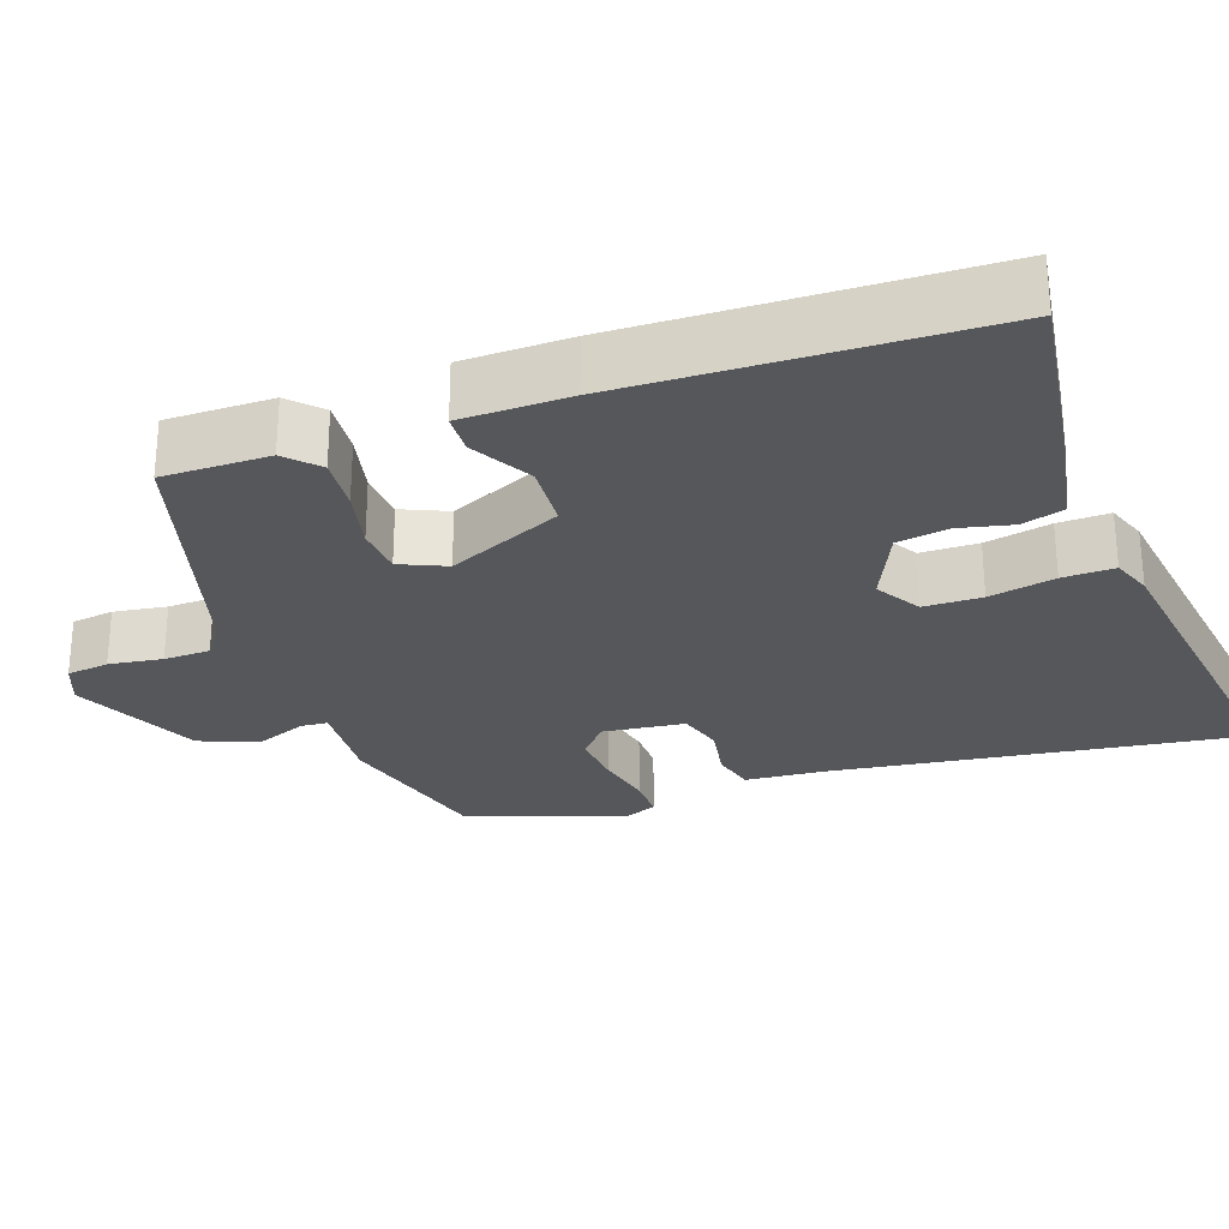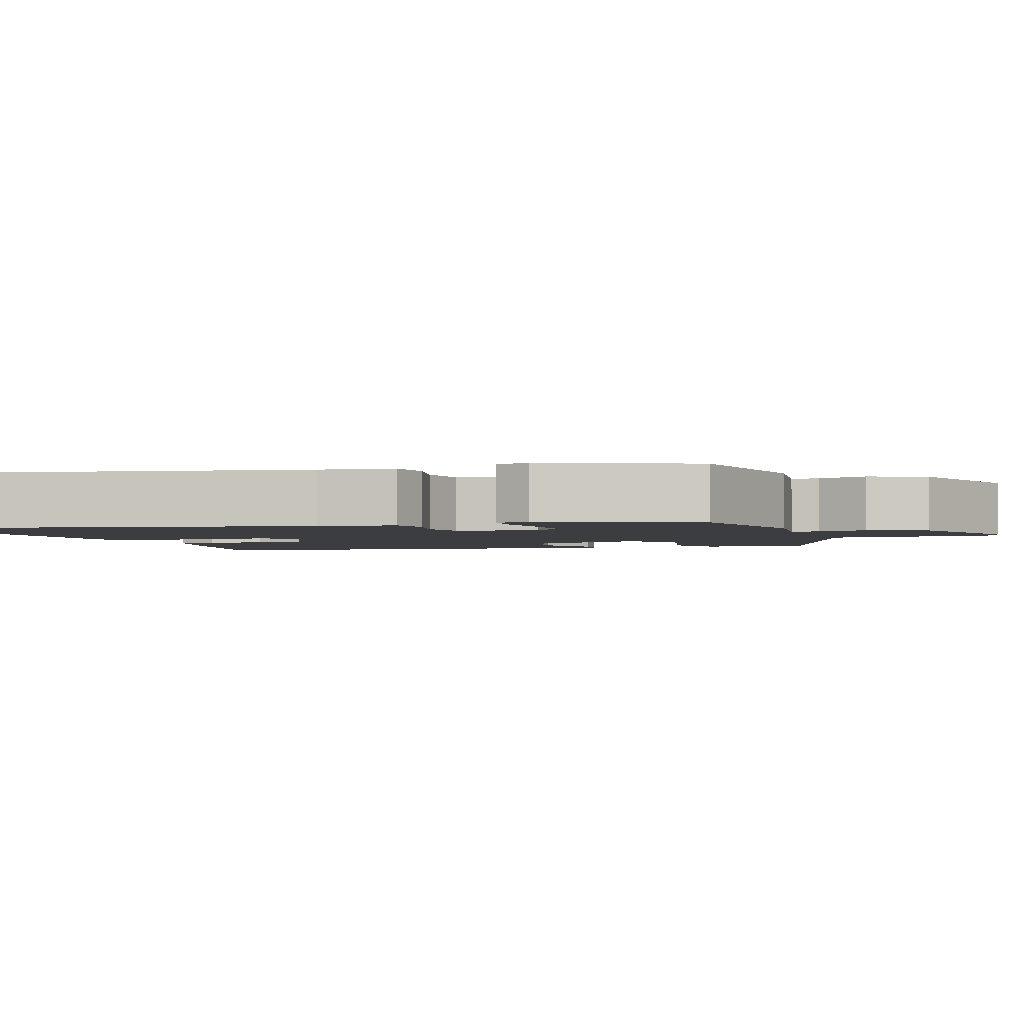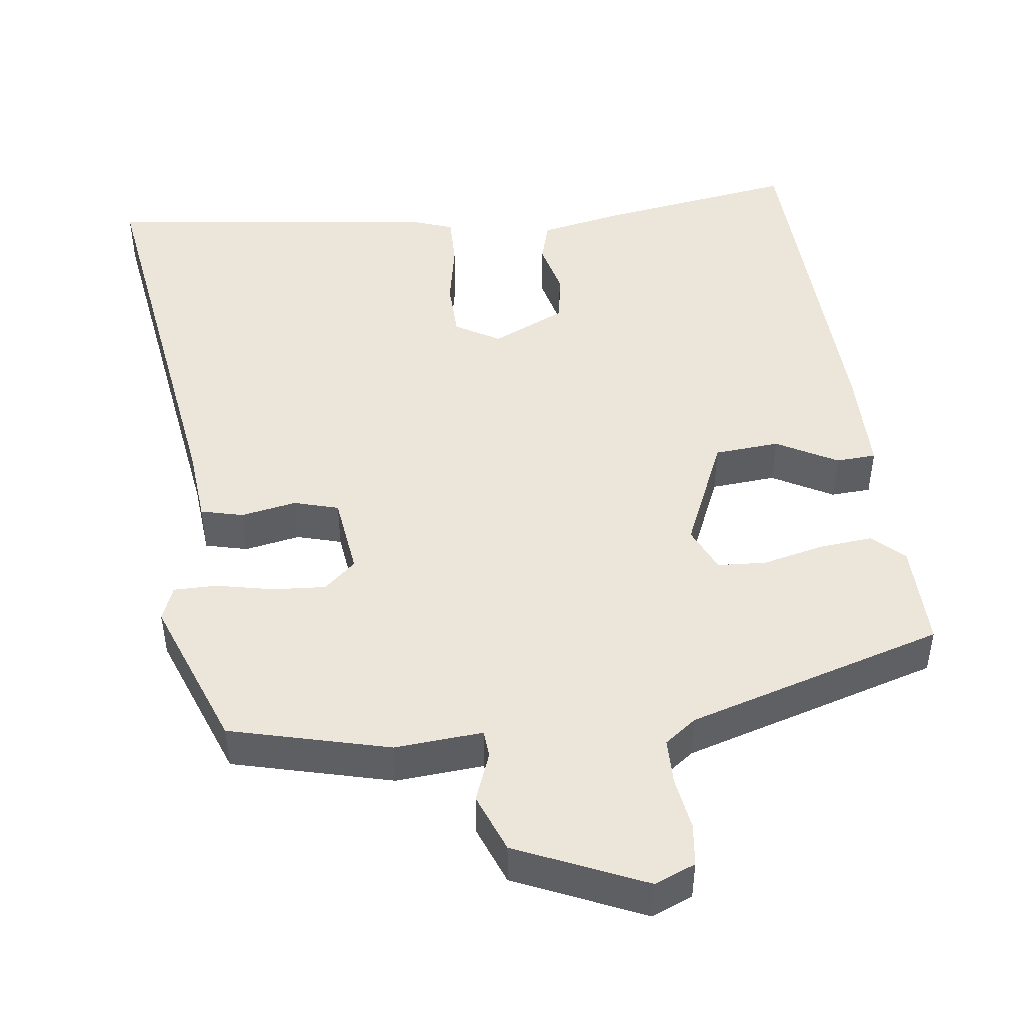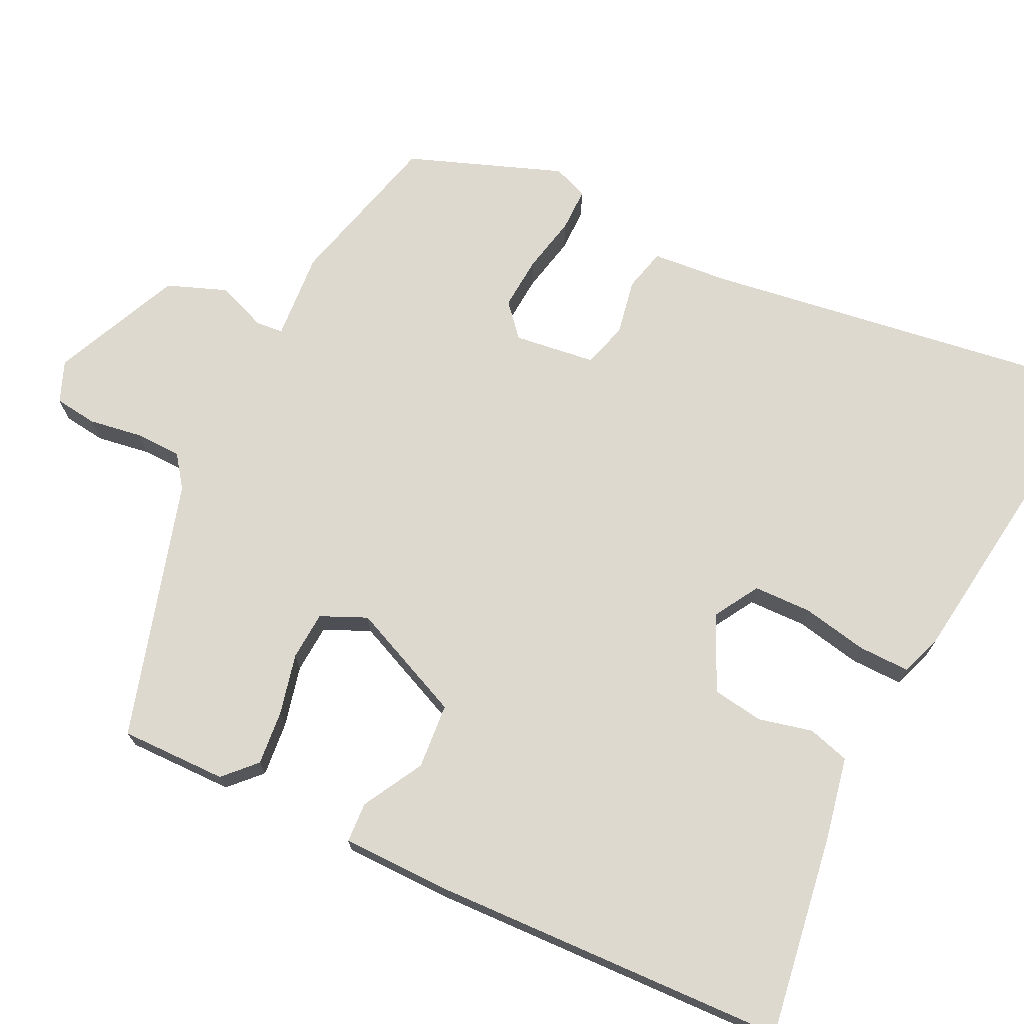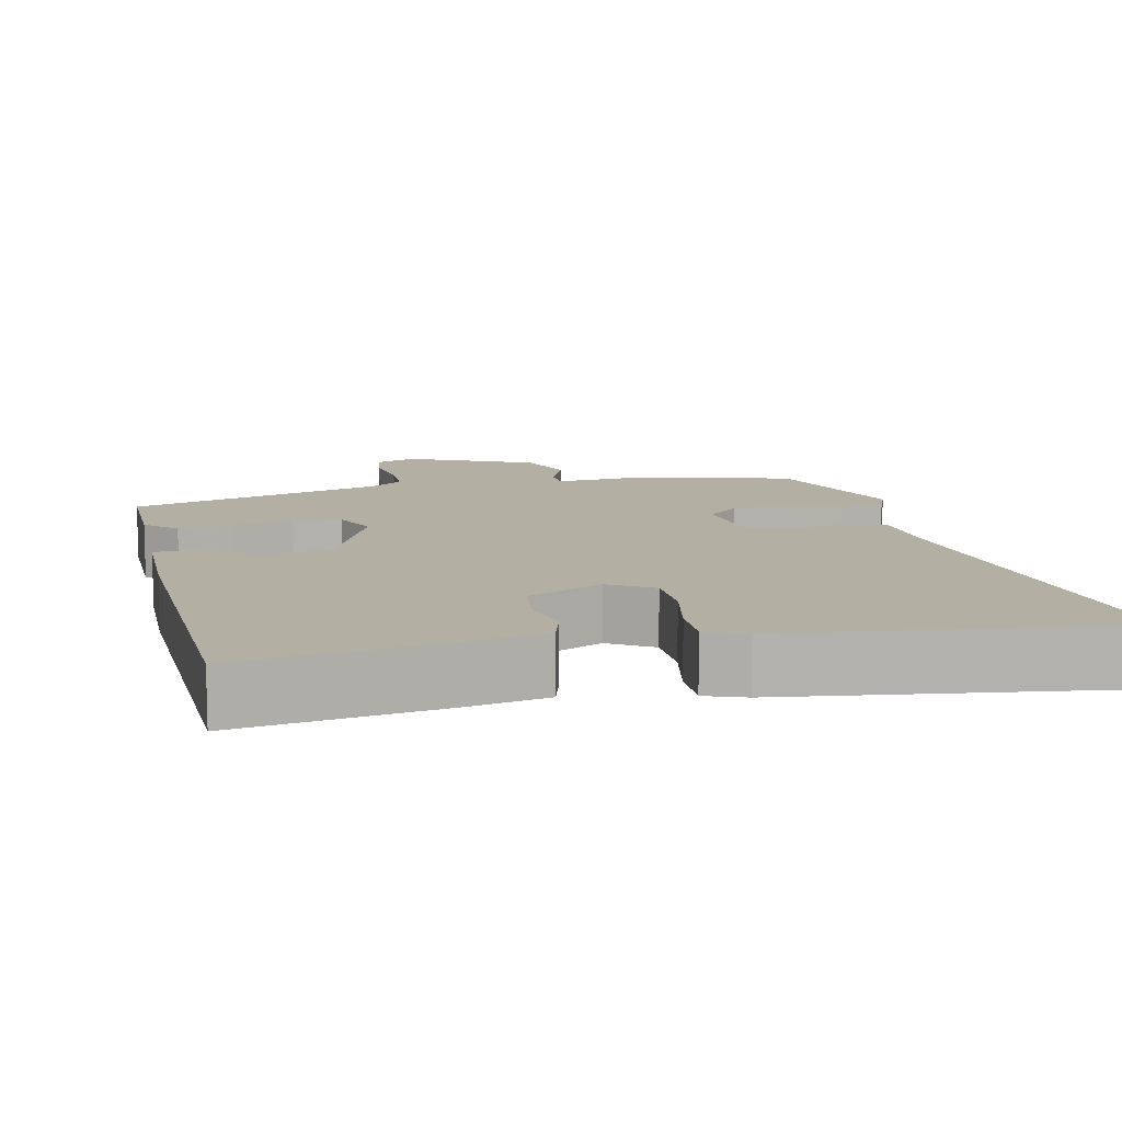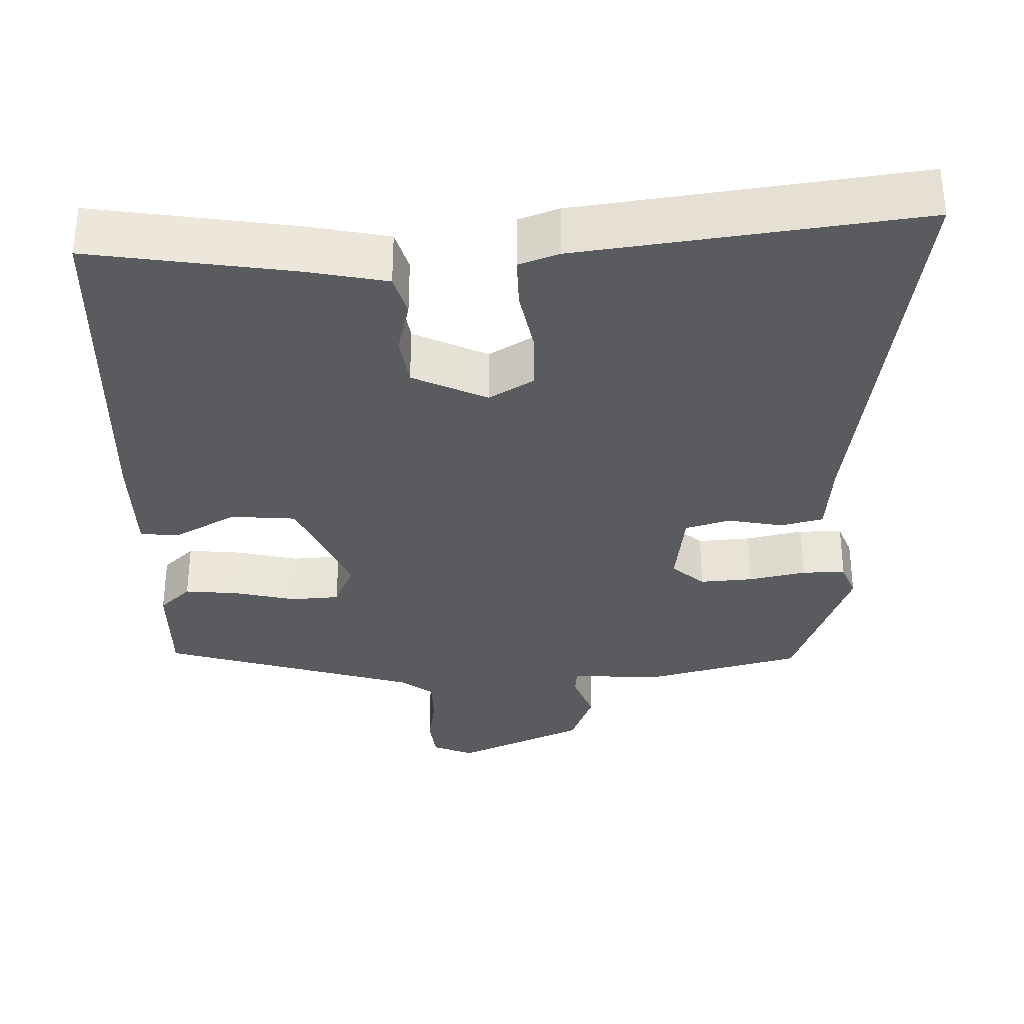
<metadata>
{"format":"obj","ext":"obj","renderer":"f3d","projection":"perspective","resolution":1024,"background":"white","views":[{"elev":-27.4,"azim":110.0,"up":"+Y"},{"elev":-2.6,"azim":-73.9,"up":"+Y"},{"elev":46.8,"azim":-7.3,"up":"+Y"},{"elev":71.8,"azim":116.0,"up":"+Y"},{"elev":11.1,"azim":167.7,"up":"+Y"},{"elev":-33.3,"azim":-178.4,"up":"+Y"}]}
</metadata>
<code>
v 0.48 0.07 -0.507
v 0.216 0.07 -0.466
v 0.107 0.07 -0.444
v 0.091 0.07 -0.389
v 0.108 0.07 -0.318
v 0.098 0.07 -0.251
v 0 0.07 -0.205
v -0.059 0.07 -0.24
v -0.061 0.07 -0.316
v -0.044 0.07 -0.403
v -0.043 0.07 -0.471
v -0.096 0.07 -0.49
v -0.541 0.07 -0.548
v -0.461 0.07 -0.008
v -0.452 0.07 0.093
v -0.396 0.07 0.107
v -0.323 0.07 0.093
v -0.264 0.07 0.11
v -0.25 0.07 0.217
v -0.292 0.07 0.254
v -0.362 0.07 0.249
v -0.437 0.07 0.233
v -0.494 0.07 0.233
v -0.512 0.07 0.279
v -0.436 0.07 0.481
v -0.226 0.07 0.535
v -0.11 0.07 0.526
v -0.107 0.07 0.562
v -0.132 0.07 0.627
v -0.102 0.07 0.705
v 0.067 0.07 0.78
v 0.121 0.07 0.758
v 0.128 0.07 0.702
v 0.117 0.07 0.632
v 0.118 0.07 0.571
v 0.16 0.07 0.54
v 0.499 0.07 0.439
v 0.497 0.07 0.299
v 0.456 0.07 0.26
v 0.384 0.07 0.267
v 0.304 0.07 0.286
v 0.24 0.07 0.282
v 0.213 0.07 0.222
v 0.279 0.07 0.071
v 0.365 0.07 0.064
v 0.445 0.07 0.108
v 0.498 0.07 0.105
v 0.499 0.07 -0.037
v 0.48 0 -0.507
v 0.216 0 -0.466
v 0.107 0 -0.444
v 0.091 0 -0.389
v 0.108 0 -0.318
v 0.098 0 -0.251
v 0 0 -0.205
v -0.059 0 -0.24
v -0.061 0 -0.316
v -0.044 0 -0.403
v -0.043 0 -0.471
v -0.096 0 -0.49
v -0.541 0 -0.548
v -0.461 0 -0.008
v -0.452 0 0.093
v -0.396 0 0.107
v -0.323 0 0.093
v -0.264 0 0.11
v -0.25 0 0.217
v -0.292 0 0.254
v -0.362 0 0.249
v -0.437 0 0.233
v -0.494 0 0.233
v -0.512 0 0.279
v -0.436 0 0.481
v -0.226 0 0.535
v -0.11 0 0.526
v -0.107 0 0.562
v -0.132 0 0.627
v -0.102 0 0.705
v 0.067 0 0.78
v 0.121 0 0.758
v 0.128 0 0.702
v 0.117 0 0.632
v 0.118 0 0.571
v 0.16 0 0.54
v 0.499 0 0.439
v 0.497 0 0.299
v 0.456 0 0.26
v 0.384 0 0.267
v 0.304 0 0.286
v 0.24 0 0.282
v 0.213 0 0.222
v 0.279 0 0.071
v 0.365 0 0.064
v 0.445 0 0.108
v 0.498 0 0.105
v 0.499 0 -0.037
f 45 46 47 48
f 44 45 48 1
f 43 44 1 2
f 38 39 40 41
f 36 37 38 41
f 35 36 41 42
f 31 32 33 34
f 31 34 35
f 28 29 30 31
f 27 28 31 35
f 24 25 26 27
f 21 22 23 24
f 20 21 24 27
f 19 20 27 35
f 14 15 16 17
f 14 17 18
f 13 14 18
f 12 13 18
f 9 10 11 12
f 8 9 12 18
f 7 8 18 19
f 2 3 4 5
f 43 2 5 6
f 19 35 42 43
f 6 7 19 43
f 96 95 94 93
f 49 96 93 92
f 50 49 92 91
f 89 88 87 86
f 89 86 85 84
f 90 89 84 83
f 82 81 80 79
f 83 82 79
f 79 78 77 76
f 83 79 76 75
f 75 74 73 72
f 72 71 70 69
f 75 72 69 68
f 83 75 68 67
f 65 64 63 62
f 66 65 62
f 66 62 61
f 66 61 60
f 60 59 58 57
f 66 60 57 56
f 67 66 56 55
f 53 52 51 50
f 54 53 50 91
f 91 90 83 67
f 91 67 55 54
f 1 49 50 2
f 2 50 51 3
f 3 51 52 4
f 4 52 53 5
f 5 53 54 6
f 6 54 55 7
f 7 55 56 8
f 8 56 57 9
f 9 57 58 10
f 10 58 59 11
f 11 59 60 12
f 12 60 61 13
f 13 61 62 14
f 14 62 63 15
f 15 63 64 16
f 16 64 65 17
f 17 65 66 18
f 18 66 67 19
f 19 67 68 20
f 20 68 69 21
f 21 69 70 22
f 22 70 71 23
f 23 71 72 24
f 24 72 73 25
f 25 73 74 26
f 26 74 75 27
f 27 75 76 28
f 28 76 77 29
f 29 77 78 30
f 30 78 79 31
f 31 79 80 32
f 32 80 81 33
f 33 81 82 34
f 34 82 83 35
f 35 83 84 36
f 36 84 85 37
f 37 85 86 38
f 38 86 87 39
f 39 87 88 40
f 40 88 89 41
f 41 89 90 42
f 42 90 91 43
f 43 91 92 44
f 44 92 93 45
f 45 93 94 46
f 46 94 95 47
f 47 95 96 48
f 48 96 49 1

</code>
